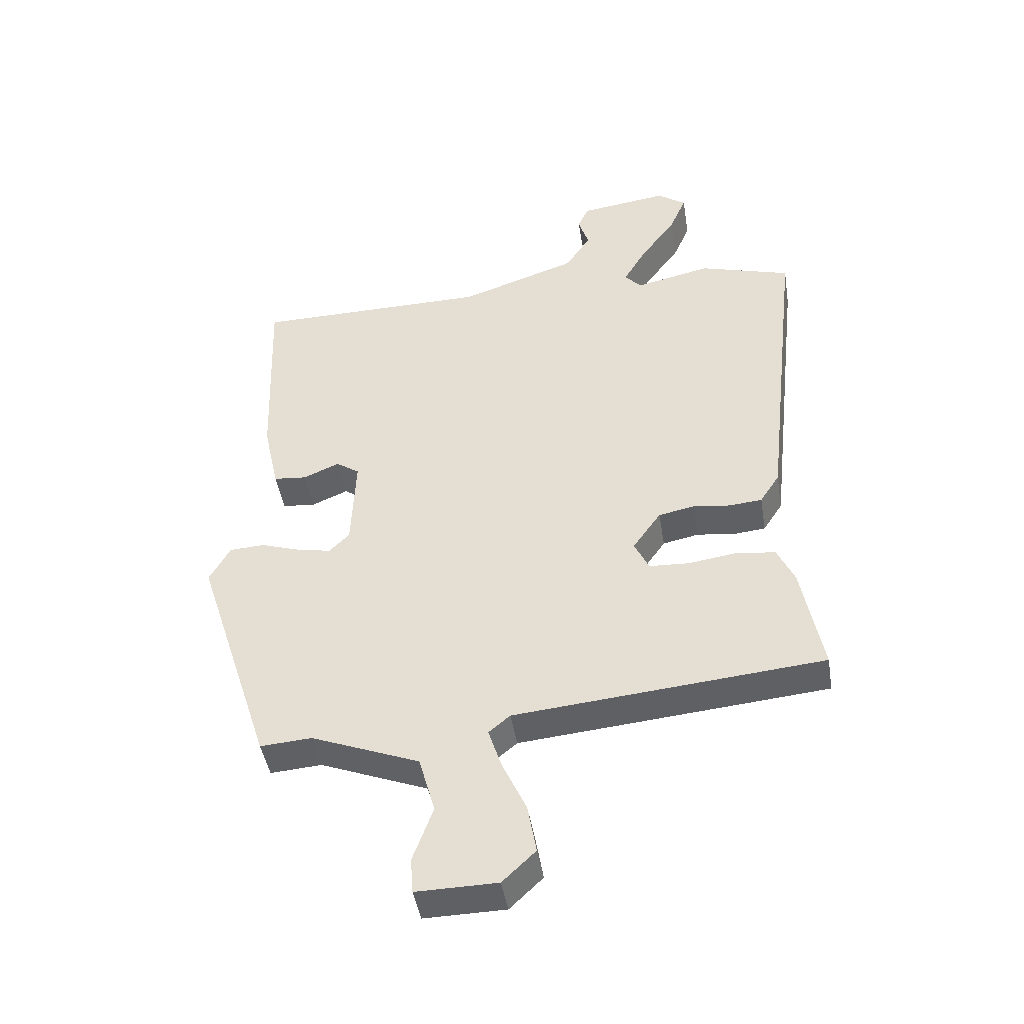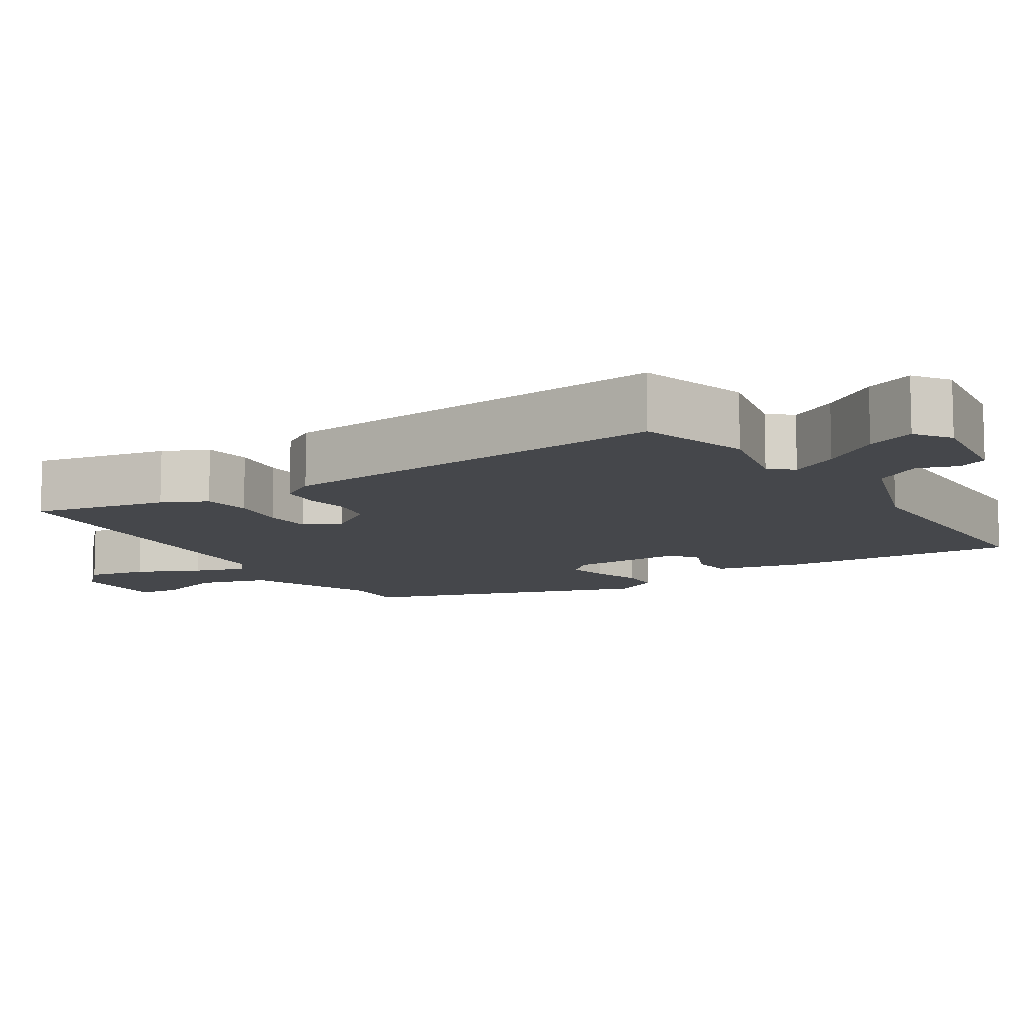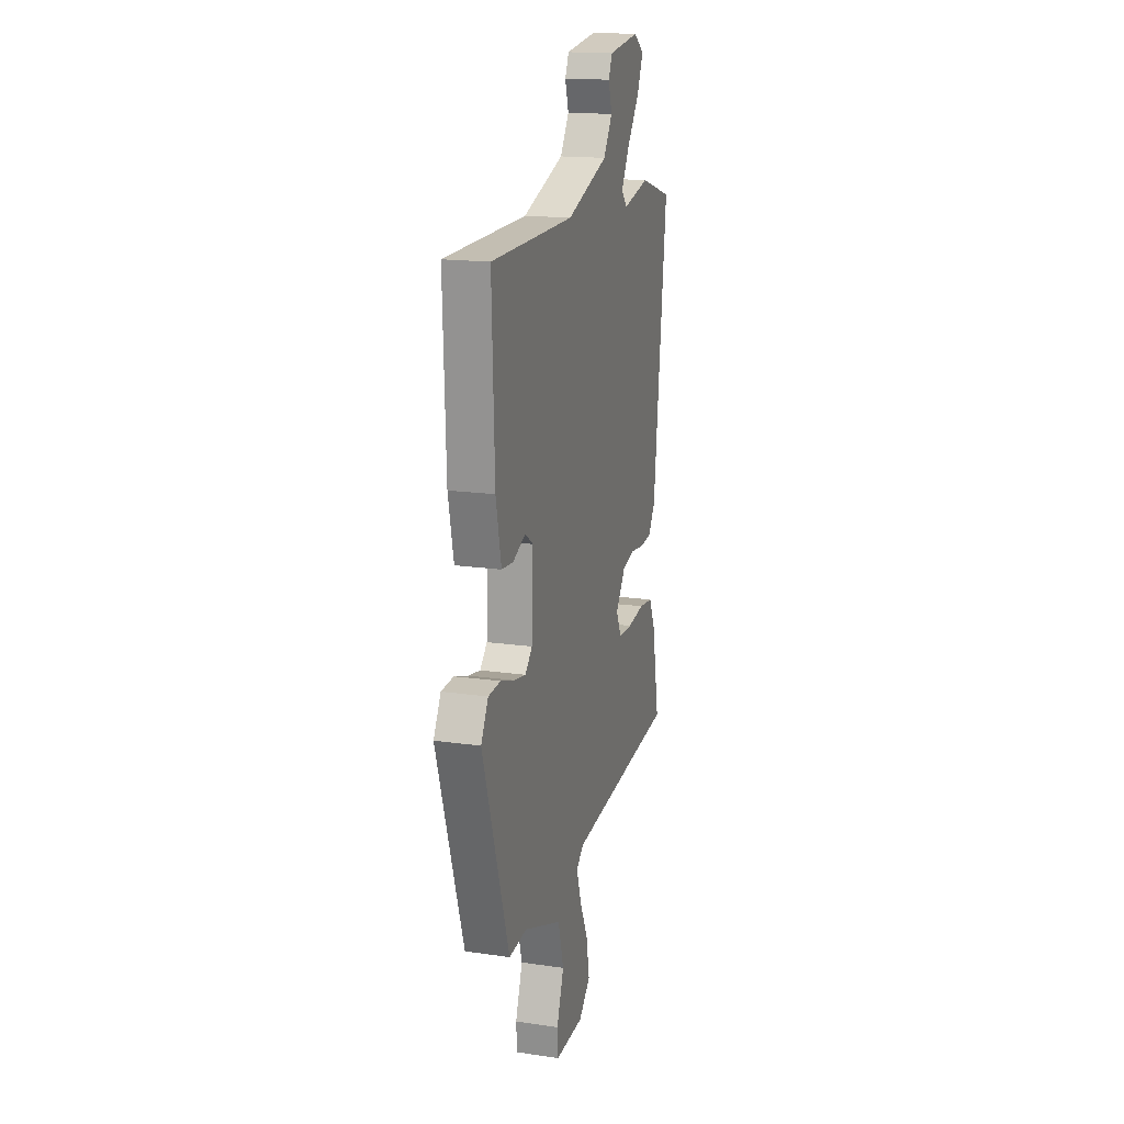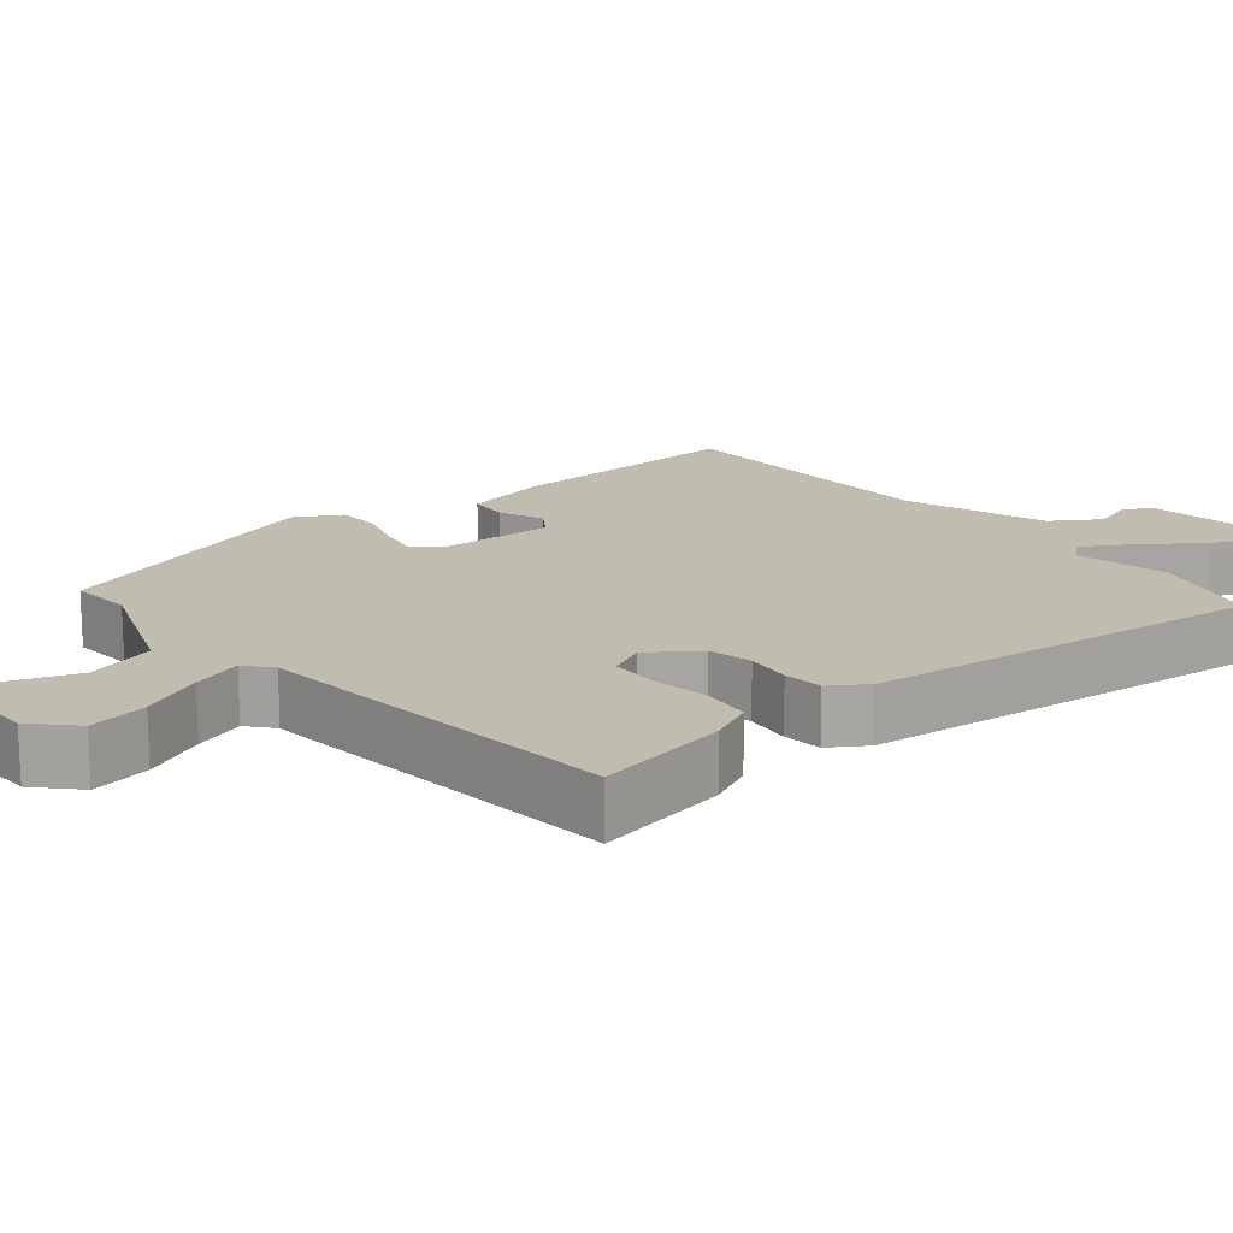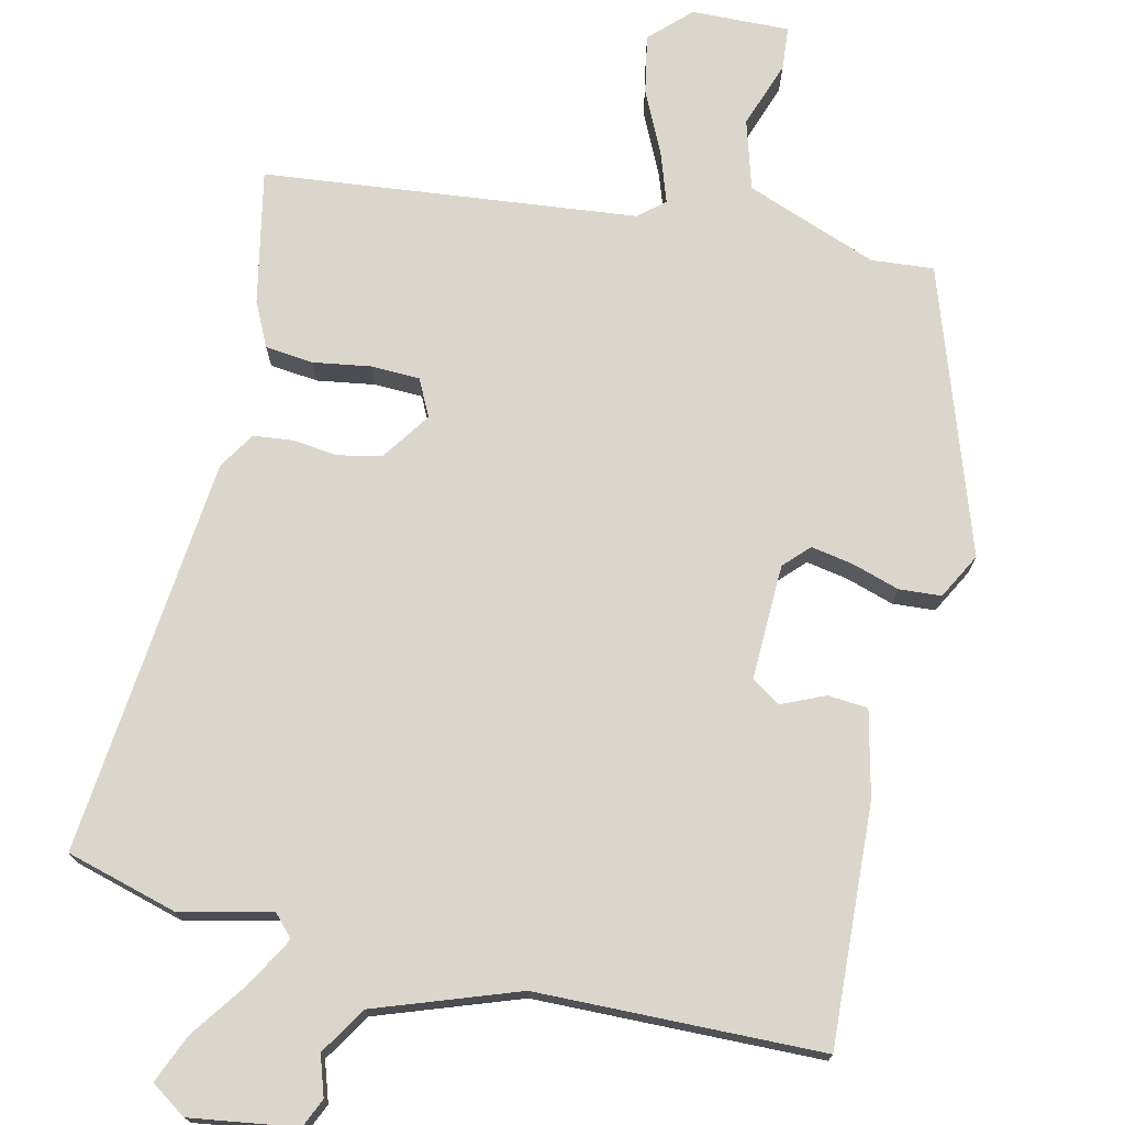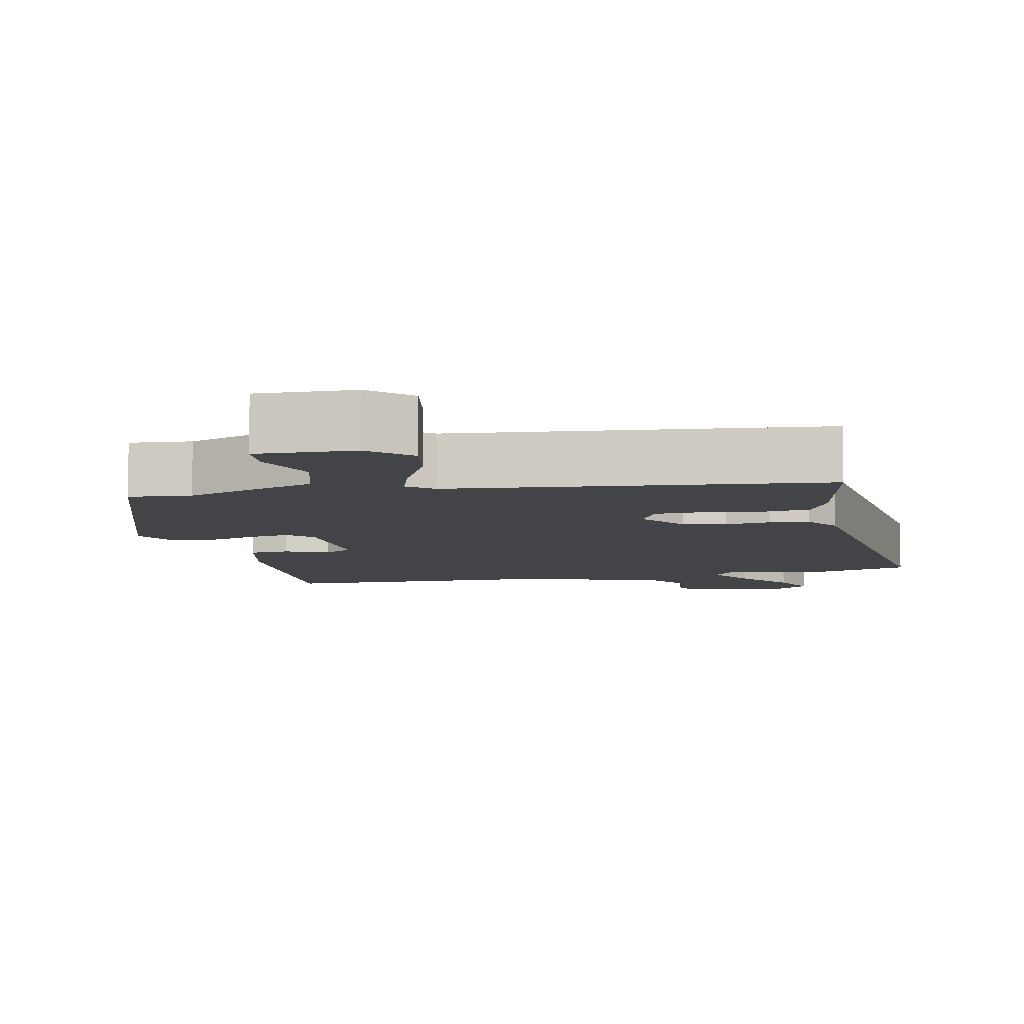
<metadata>
{"format":"obj","ext":"obj","renderer":"f3d","projection":"perspective","resolution":1024,"background":"white","views":[{"elev":-44.7,"azim":-170.8,"up":"+Z"},{"elev":-10.3,"azim":-58.0,"up":"+Y"},{"elev":17.0,"azim":106.2,"up":"+Z"},{"elev":16.6,"azim":-129.9,"up":"+Y"},{"elev":73.6,"azim":12.2,"up":"+Y"},{"elev":-7.7,"azim":-168.4,"up":"+Y"}]}
</metadata>
<code>
v -0.501 0.07 -0.457
v -0.467 0.07 -0.276
v -0.439 0.07 -0.216
v -0.374 0.07 -0.208
v -0.296 0.07 -0.219
v -0.231 0.07 -0.216
v -0.207 0.07 -0.166
v -0.253 0.07 -0.101
v -0.312 0.07 -0.089
v -0.373 0.07 -0.097
v -0.426 0.07 -0.092
v -0.458 0.07 -0.043
v -0.519 0.07 0.494
v -0.37 0.07 0.538
v -0.247 0.07 0.511
v -0.22 0.07 0.541
v -0.258 0.07 0.606
v -0.315 0.07 0.683
v -0.343 0.07 0.748
v -0.296 0.07 0.781
v -0.152 0.07 0.762
v -0.134 0.07 0.723
v -0.151 0.07 0.669
v -0.11 0.07 0.606
v 0.082 0.07 0.541
v 0.466 0.07 0.538
v 0.454 0.07 0.214
v 0.429 0.07 0.098
v 0.375 0.07 0.093
v 0.316 0.07 0.118
v 0.278 0.07 0.092
v 0.285 0.07 -0.064
v 0.318 0.07 -0.097
v 0.374 0.07 -0.086
v 0.438 0.07 -0.065
v 0.495 0.07 -0.068
v 0.529 0.07 -0.129
v 0.405 0.07 -0.513
v 0.321 0.07 -0.507
v 0.145 0.07 -0.576
v 0.119 0.07 -0.67
v 0.152 0.07 -0.76
v 0.148 0.07 -0.818
v 0.016 0.07 -0.816
v -0.038 0.07 -0.765
v -0.024 0.07 -0.685
v 0.015 0.07 -0.6
v 0.037 0.07 -0.532
v 0.002 0.07 -0.503
v -0.501 0 -0.457
v -0.467 0 -0.276
v -0.439 0 -0.216
v -0.374 0 -0.208
v -0.296 0 -0.219
v -0.231 0 -0.216
v -0.207 0 -0.166
v -0.253 0 -0.101
v -0.312 0 -0.089
v -0.373 0 -0.097
v -0.426 0 -0.092
v -0.458 0 -0.043
v -0.519 0 0.494
v -0.37 0 0.538
v -0.247 0 0.511
v -0.22 0 0.541
v -0.258 0 0.606
v -0.315 0 0.683
v -0.343 0 0.748
v -0.296 0 0.781
v -0.152 0 0.762
v -0.134 0 0.723
v -0.151 0 0.669
v -0.11 0 0.606
v 0.082 0 0.541
v 0.466 0 0.538
v 0.454 0 0.214
v 0.429 0 0.098
v 0.375 0 0.093
v 0.316 0 0.118
v 0.278 0 0.092
v 0.285 0 -0.064
v 0.318 0 -0.097
v 0.374 0 -0.086
v 0.438 0 -0.065
v 0.495 0 -0.068
v 0.529 0 -0.129
v 0.405 0 -0.513
v 0.321 0 -0.507
v 0.145 0 -0.576
v 0.119 0 -0.67
v 0.152 0 -0.76
v 0.148 0 -0.818
v 0.016 0 -0.816
v -0.038 0 -0.765
v -0.024 0 -0.685
v 0.015 0 -0.6
v 0.037 0 -0.532
v 0.002 0 -0.503
f 44 45 46 47
f 44 47 48
f 41 42 43 44
f 40 41 44 48
f 39 40 48 49
f 37 38 39
f 34 35 36 37
f 33 34 37 39
f 32 33 39 49
f 27 28 29 30
f 25 26 27 30
f 24 25 30 31
f 20 21 22 23
f 20 23 24
f 17 18 19 20
f 16 17 20 24
f 15 16 24 31
f 9 10 11 12
f 8 9 12 13
f 7 8 13 14
f 2 3 4 5
f 2 5 6
f 1 2 6
f 49 1 6
f 32 49 6 7
f 15 31 32
f 7 14 15 32
f 96 95 94 93
f 97 96 93
f 93 92 91 90
f 97 93 90 89
f 98 97 89 88
f 88 87 86
f 86 85 84 83
f 88 86 83 82
f 98 88 82 81
f 79 78 77 76
f 79 76 75 74
f 80 79 74 73
f 72 71 70 69
f 73 72 69
f 69 68 67 66
f 73 69 66 65
f 80 73 65 64
f 61 60 59 58
f 62 61 58 57
f 63 62 57 56
f 54 53 52 51
f 55 54 51
f 55 51 50
f 55 50 98
f 56 55 98 81
f 81 80 64
f 81 64 63 56
f 1 50 51 2
f 2 51 52 3
f 3 52 53 4
f 4 53 54 5
f 5 54 55 6
f 6 55 56 7
f 7 56 57 8
f 8 57 58 9
f 9 58 59 10
f 10 59 60 11
f 11 60 61 12
f 12 61 62 13
f 13 62 63 14
f 14 63 64 15
f 15 64 65 16
f 16 65 66 17
f 17 66 67 18
f 18 67 68 19
f 19 68 69 20
f 20 69 70 21
f 21 70 71 22
f 22 71 72 23
f 23 72 73 24
f 24 73 74 25
f 25 74 75 26
f 26 75 76 27
f 27 76 77 28
f 28 77 78 29
f 29 78 79 30
f 30 79 80 31
f 31 80 81 32
f 32 81 82 33
f 33 82 83 34
f 34 83 84 35
f 35 84 85 36
f 36 85 86 37
f 37 86 87 38
f 38 87 88 39
f 39 88 89 40
f 40 89 90 41
f 41 90 91 42
f 42 91 92 43
f 43 92 93 44
f 44 93 94 45
f 45 94 95 46
f 46 95 96 47
f 47 96 97 48
f 48 97 98 49
f 49 98 50 1

</code>
